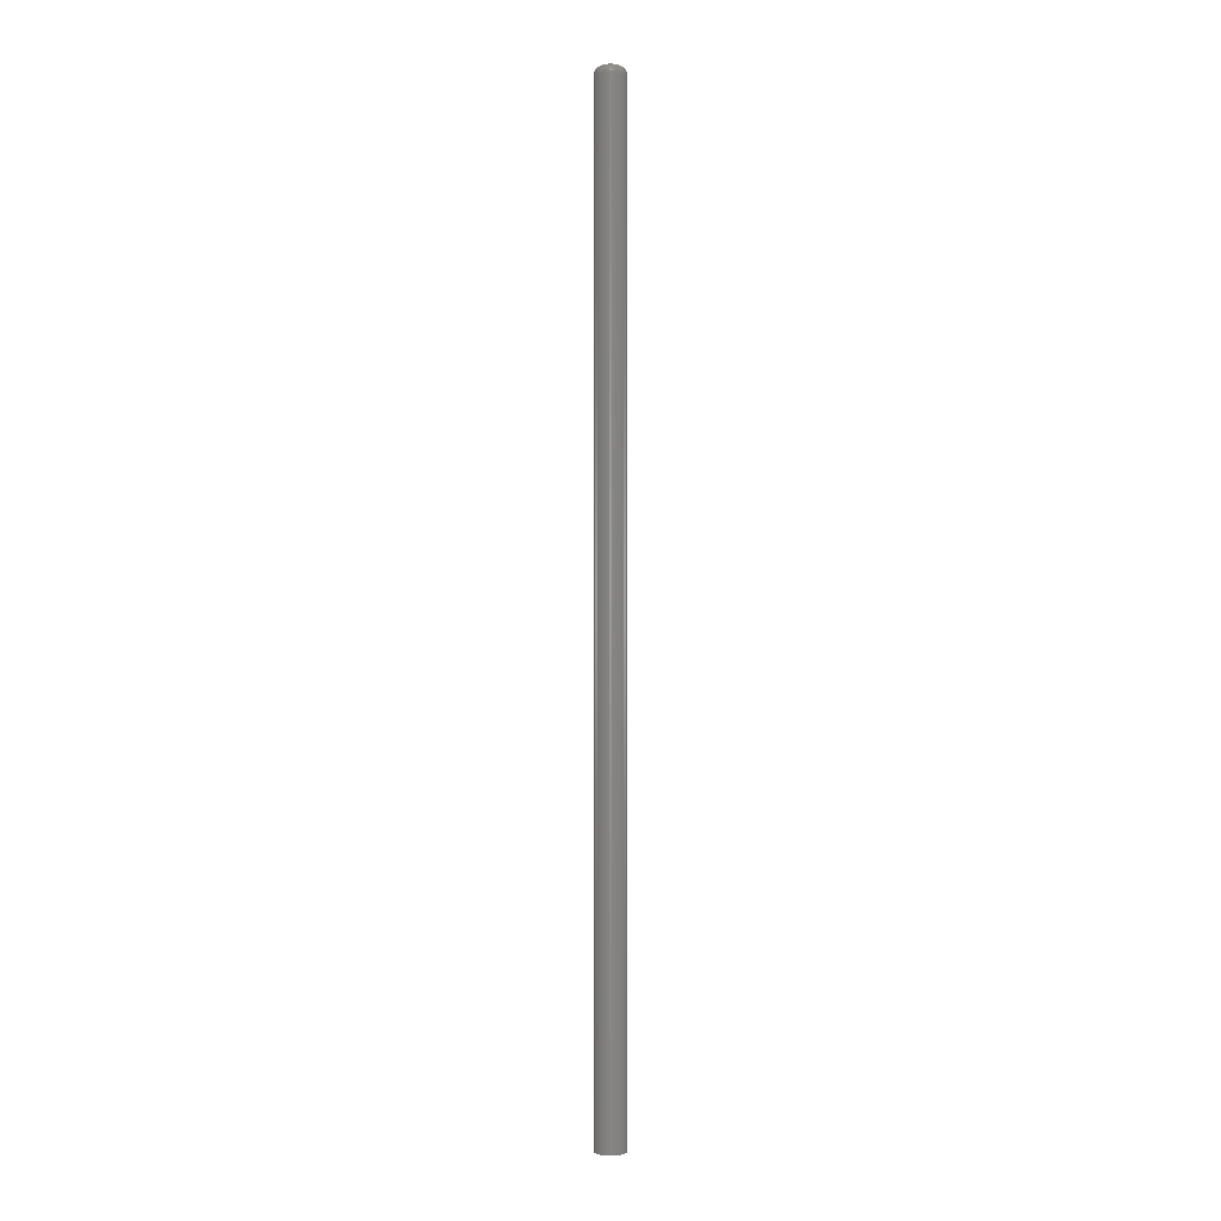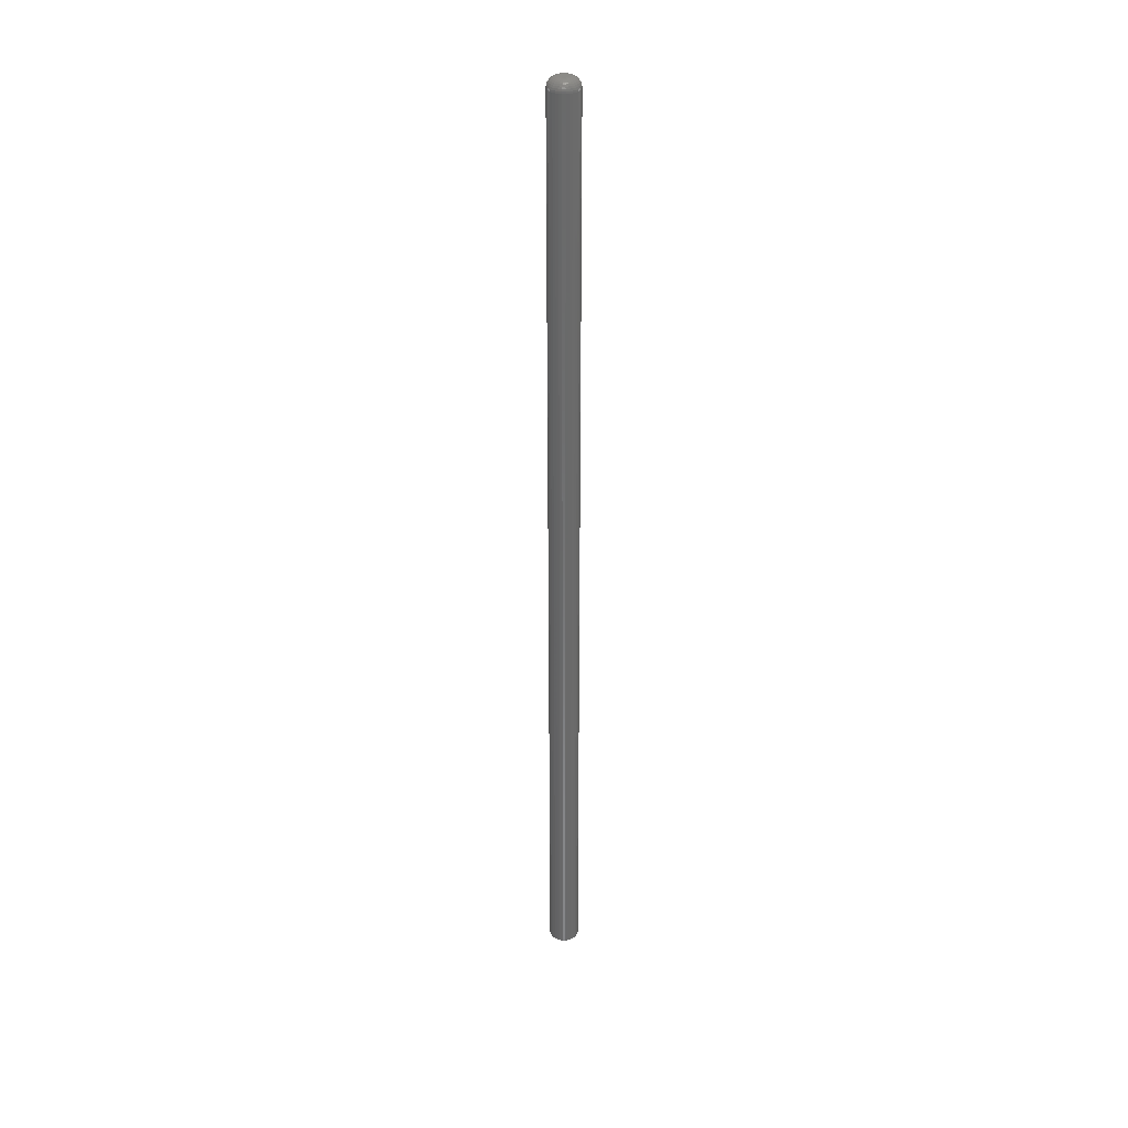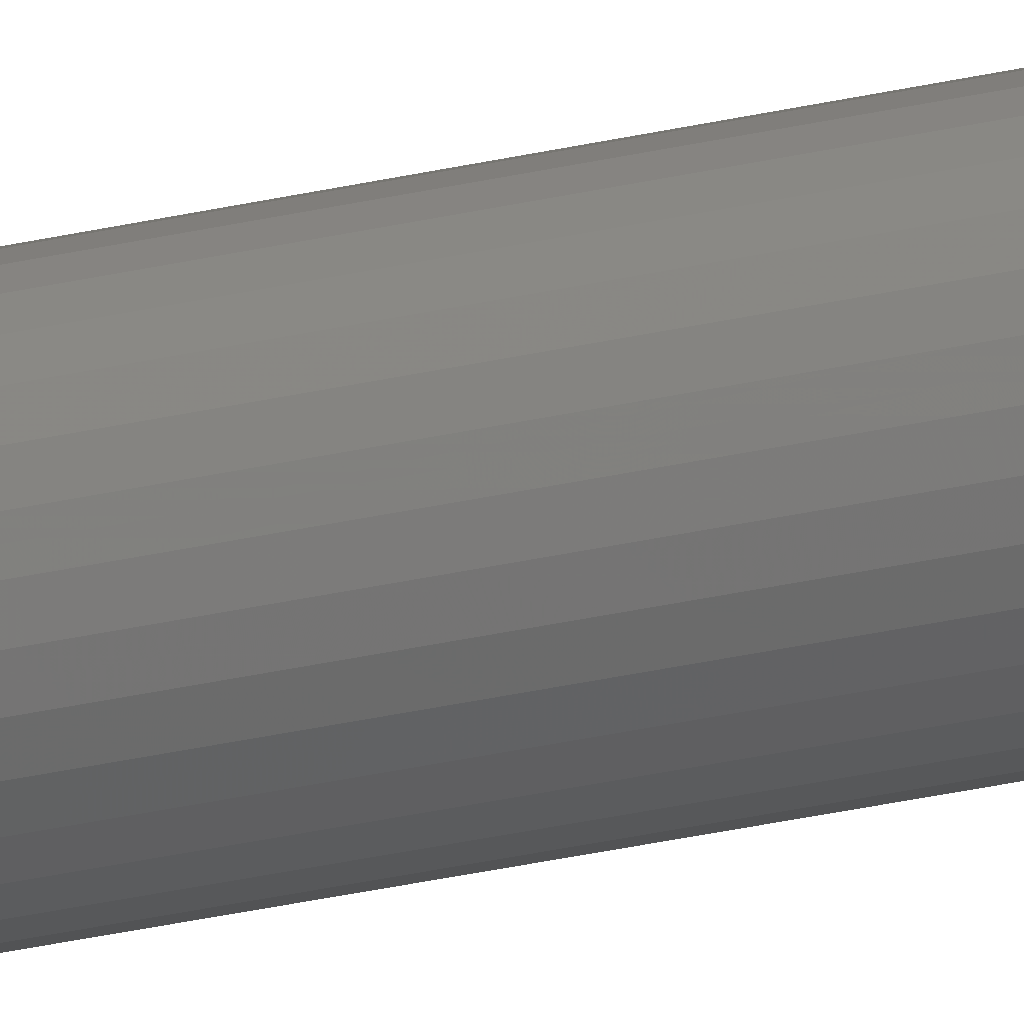
<metadata>
{"format":"stl","ext":"stl","renderer":"f3d","projection":"perspective","resolution":1024,"background":"white","views":[{"elev":0.9,"azim":-17.1,"up":"+Z"},{"elev":33.4,"azim":50.8,"up":"+Z"},{"elev":-23.8,"azim":113.0,"up":"+Y"}]}
</metadata>
<code>
# stl→obj: 302 verts, 600 faces
v 0.004276 -3.595e-19 0.75
v 0.003877 0.001748 0.75
v -0.003783 -2.458e-18 0.75
v -0.003384 -0.001748 0.75
v 0.003877 -0.001748 0.75
v -0.003384 0.001748 0.75
v 0.002759 0.00315 0.75
v 0.001143 0.003929 0.75
v -0.00065 0.003929 0.75
v -0.002266 0.00315 0.75
v -0.002266 -0.00315 0.75
v -0.00065 -0.003929 0.75
v 0.001143 -0.003929 0.75
v 0.002759 -0.00315 0.75
v 0.01209 0 0
v 0.01209 -1.342e-17 0.7422
v 0.01186 -0.00231 0
v 0.01186 -0.00231 0.7422
v 0.01119 -0.004532 0
v 0.01119 -0.004532 0.7422
v 0.01009 -0.006579 0
v 0.01009 -0.006579 0.7422
v 0.00862 -0.008374 0
v 0.00862 -0.008374 0.7422
v 0.006826 -0.009846 0
v 0.006826 -0.009846 0.7422
v 0.004778 -0.01094 0
v 0.004778 -0.01094 0.7422
v 0.002557 -0.01161 0
v 0.002557 -0.01161 0.7422
v 0.0002467 -0.01184 0
v 0.0002467 -0.01184 0.7422
v -0.002064 -0.01161 0
v -0.002064 -0.01161 0.7422
v -0.004285 -0.01094 0
v -0.004285 -0.01094 0.7422
v -0.006332 -0.009846 0
v -0.006332 -0.009846 0.7422
v -0.008127 -0.008374 0
v -0.008127 -0.008374 0.7422
v -0.0096 -0.006579 0
v -0.0096 -0.006579 0.7422
v -0.01069 -0.004532 0
v -0.01069 -0.004532 0.7422
v -0.01137 -0.00231 0
v -0.01137 -0.00231 0.7422
v -0.0116 1.45e-18 0
v -0.0116 1.45e-18 0.7422
v -0.01137 0.00231 0
v -0.01137 0.00231 0.7422
v -0.01069 0.004532 0
v -0.01069 0.004532 0.7422
v -0.0096 0.006579 0
v -0.0096 0.006579 0.7422
v -0.008127 0.008374 0
v -0.008127 0.008374 0.7422
v -0.006332 0.009846 0
v -0.006332 0.009846 0.7422
v -0.004285 0.01094 0
v -0.004285 0.01094 0.7422
v -0.002064 0.01161 0
v -0.002064 0.01161 0.7422
v 0.0002467 0.01184 0
v 0.0002467 0.01184 0.7422
v 0.002557 0.01161 0
v 0.002557 0.01161 0.7422
v 0.004778 0.01094 0
v 0.004778 0.01094 0.7422
v 0.006826 0.009846 0
v 0.006826 0.009846 0.7422
v 0.00862 0.008374 0
v 0.00862 0.008374 0.7422
v 0.01009 0.006579 0
v 0.01009 0.006579 0.7422
v 0.01119 0.004532 0
v 0.01119 0.004532 0.7422
v 0.01186 0.00231 0
v 0.01186 0.00231 0.7422
v -0.0052 0.001083 0.7498
v 0.005694 0.001083 0.7498
v 0.004864 0.003085 0.7498
v 0.002372 0.005131 0.7498
v 0.0002467 0.005554 0.7498
v -0.001879 0.005131 0.7498
v -0.00368 0.003927 0.7498
v -0.01122 0.002281 0.7437
v -0.01145 8.674e-19 0.7437
v -0.01078 0.002194 0.7452
v -0.011 1.735e-18 0.7452
v -0.01008 0.002053 0.7465
v -0.01028 8.674e-19 0.7465
v -0.009124 0.001864 0.7477
v -0.009307 8.674e-19 0.7477
v -0.007962 0.001633 0.7487
v -0.008123 1.301e-18 0.7487
v -0.006638 0.001369 0.7494
v -0.006773 8.674e-19 0.7494
v -0.005307 8.674e-19 0.7498
v 0.01194 -1.648e-17 0.7437
v 0.01171 0.002281 0.7437
v 0.01149 -1.648e-17 0.7452
v 0.01128 0.002194 0.7452
v 0.01077 -1.475e-17 0.7465
v 0.01057 0.002053 0.7465
v 0.009801 -1.388e-17 0.7477
v 0.009617 0.001864 0.7477
v 0.008617 -1.214e-17 0.7487
v 0.008456 0.001633 0.7487
v 0.007266 -9.107e-18 0.7494
v 0.007131 0.001369 0.7494
v 0.0058 -7.806e-18 0.7498
v 0.01105 0.004474 0.7437
v 0.01064 0.004304 0.7452
v 0.009971 0.004028 0.7465
v 0.009073 0.003656 0.7477
v 0.00798 0.003203 0.7487
v 0.006732 0.002686 0.7494
v 0.005378 0.002125 0.7498
v 0.009968 0.006496 0.7437
v 0.009599 0.006249 0.7452
v 0.008998 0.005848 0.7465
v 0.00819 0.005308 0.7477
v 0.007206 0.00465 0.7487
v 0.006083 0.0039 0.7494
v 0.008514 0.008267 0.7437
v 0.0082 0.007953 0.7452
v 0.007689 0.007443 0.7465
v 0.007002 0.006756 0.7477
v 0.006165 0.005918 0.7487
v 0.00521 0.004963 0.7494
v 0.004174 0.003927 0.7498
v 0.006742 0.009722 0.7437
v 0.006495 0.009352 0.7452
v 0.006094 0.008752 0.7465
v 0.005555 0.007944 0.7477
v 0.004897 0.006959 0.7487
v 0.004146 0.005836 0.7494
v 0.003332 0.004618 0.7498
v 0.004721 0.0108 0.7437
v 0.004551 0.01039 0.7452
v 0.004275 0.009724 0.7465
v 0.003903 0.008827 0.7477
v 0.00345 0.007733 0.7487
v 0.002933 0.006485 0.7494
v 0.002528 0.01147 0.7437
v 0.002441 0.01103 0.7452
v 0.0023 0.01032 0.7465
v 0.002111 0.00937 0.7477
v 0.00188 0.008209 0.7487
v 0.001616 0.006884 0.7494
v 0.00133 0.005447 0.7498
v 0.0002467 0.01169 0.7437
v 0.0002467 0.01125 0.7452
v 0.0002467 0.01053 0.7465
v 0.0002467 0.009554 0.7477
v 0.0002467 0.00837 0.7487
v 0.0002467 0.007019 0.7494
v -0.002034 0.01147 0.7437
v -0.001948 0.01103 0.7452
v -0.001807 0.01032 0.7465
v -0.001617 0.00937 0.7477
v -0.001386 0.008209 0.7487
v -0.001123 0.006884 0.7494
v -0.0008368 0.005447 0.7498
v -0.004228 0.0108 0.7437
v -0.004057 0.01039 0.7452
v -0.003781 0.009724 0.7465
v -0.003409 0.008827 0.7477
v -0.002956 0.007733 0.7487
v -0.002439 0.006485 0.7494
v -0.006249 0.009722 0.7437
v -0.006002 0.009352 0.7452
v -0.005601 0.008752 0.7465
v -0.005061 0.007944 0.7477
v -0.004403 0.006959 0.7487
v -0.003653 0.005836 0.7494
v -0.002839 0.004618 0.7498
v -0.008021 0.008267 0.7437
v -0.007706 0.007953 0.7452
v -0.007196 0.007443 0.7465
v -0.006509 0.006756 0.7477
v -0.005672 0.005918 0.7487
v -0.004717 0.004963 0.7494
v -0.009475 0.006496 0.7437
v -0.009105 0.006249 0.7452
v -0.008505 0.005848 0.7465
v -0.007697 0.005308 0.7477
v -0.006713 0.00465 0.7487
v -0.00559 0.0039 0.7494
v -0.004371 0.003085 0.7498
v -0.01056 0.004474 0.7437
v -0.01014 0.004304 0.7452
v -0.009478 0.004028 0.7465
v -0.00858 0.003656 0.7477
v -0.007486 0.003203 0.7487
v -0.006238 0.002686 0.7494
v -0.004884 0.002125 0.7498
v 0.005694 -0.001083 0.7498
v -0.0052 -0.001083 0.7498
v -0.004371 -0.003085 0.7498
v -0.001879 -0.005131 0.7498
v 0.0002467 -0.005554 0.7498
v 0.002372 -0.005131 0.7498
v 0.004174 -0.003927 0.7498
v 0.01171 -0.002281 0.7437
v 0.01128 -0.002194 0.7452
v 0.01057 -0.002053 0.7465
v 0.009617 -0.001864 0.7477
v 0.008456 -0.001633 0.7487
v 0.007131 -0.001369 0.7494
v -0.01122 -0.002281 0.7437
v -0.01078 -0.002194 0.7452
v -0.01008 -0.002053 0.7465
v -0.009124 -0.001864 0.7477
v -0.007962 -0.001633 0.7487
v -0.006638 -0.001369 0.7494
v -0.01056 -0.004474 0.7437
v -0.01014 -0.004304 0.7452
v -0.009478 -0.004028 0.7465
v -0.00858 -0.003656 0.7477
v -0.007486 -0.003203 0.7487
v -0.006238 -0.002686 0.7494
v -0.004884 -0.002125 0.7498
v -0.009475 -0.006496 0.7437
v -0.009105 -0.006249 0.7452
v -0.008505 -0.005848 0.7465
v -0.007697 -0.005308 0.7477
v -0.006713 -0.00465 0.7487
v -0.00559 -0.0039 0.7494
v -0.008021 -0.008267 0.7437
v -0.007706 -0.007953 0.7452
v -0.007196 -0.007443 0.7465
v -0.006509 -0.006756 0.7477
v -0.005672 -0.005918 0.7487
v -0.004717 -0.004963 0.7494
v -0.00368 -0.003927 0.7498
v -0.006249 -0.009722 0.7437
v -0.006002 -0.009352 0.7452
v -0.005601 -0.008752 0.7465
v -0.005061 -0.007944 0.7477
v -0.004403 -0.006959 0.7487
v -0.003653 -0.005836 0.7494
v -0.002839 -0.004618 0.7498
v -0.004228 -0.0108 0.7437
v -0.004057 -0.01039 0.7452
v -0.003781 -0.009724 0.7465
v -0.003409 -0.008827 0.7477
v -0.002956 -0.007733 0.7487
v -0.002439 -0.006485 0.7494
v -0.002034 -0.01147 0.7437
v -0.001948 -0.01103 0.7452
v -0.001807 -0.01032 0.7465
v -0.001617 -0.00937 0.7477
v -0.001386 -0.008209 0.7487
v -0.001123 -0.006884 0.7494
v -0.0008368 -0.005447 0.7498
v 0.0002467 -0.01169 0.7437
v 0.0002467 -0.01125 0.7452
v 0.0002467 -0.01053 0.7465
v 0.0002467 -0.009554 0.7477
v 0.0002467 -0.00837 0.7487
v 0.0002467 -0.007019 0.7494
v 0.002528 -0.01147 0.7437
v 0.002441 -0.01103 0.7452
v 0.0023 -0.01032 0.7465
v 0.002111 -0.00937 0.7477
v 0.00188 -0.008209 0.7487
v 0.001616 -0.006884 0.7494
v 0.00133 -0.005447 0.7498
v 0.004721 -0.0108 0.7437
v 0.004551 -0.01039 0.7452
v 0.004275 -0.009724 0.7465
v 0.003903 -0.008827 0.7477
v 0.00345 -0.007733 0.7487
v 0.002933 -0.006485 0.7494
v 0.006742 -0.009722 0.7437
v 0.006495 -0.009352 0.7452
v 0.006094 -0.008752 0.7465
v 0.005555 -0.007944 0.7477
v 0.004897 -0.006959 0.7487
v 0.004146 -0.005836 0.7494
v 0.003332 -0.004618 0.7498
v 0.008514 -0.008267 0.7437
v 0.0082 -0.007953 0.7452
v 0.007689 -0.007443 0.7465
v 0.007002 -0.006756 0.7477
v 0.006165 -0.005918 0.7487
v 0.00521 -0.004963 0.7494
v 0.009968 -0.006496 0.7437
v 0.009599 -0.006249 0.7452
v 0.008998 -0.005848 0.7465
v 0.00819 -0.005308 0.7477
v 0.007206 -0.00465 0.7487
v 0.006083 -0.0039 0.7494
v 0.004864 -0.003085 0.7498
v 0.01105 -0.004474 0.7437
v 0.01064 -0.004304 0.7452
v 0.009971 -0.004028 0.7465
v 0.009073 -0.003656 0.7477
v 0.00798 -0.003203 0.7487
v 0.006732 -0.002686 0.7494
v 0.005378 -0.002125 0.7498
f 1 2 3
f 1 3 4
f 1 4 5
f 6 3 2
f 6 2 7
f 6 7 8
f 6 8 9
f 6 9 10
f 5 4 11
f 5 11 12
f 5 12 13
f 5 13 14
f 15 16 17
f 17 16 18
f 17 18 19
f 19 18 20
f 19 20 21
f 21 20 22
f 21 22 23
f 23 22 24
f 23 24 25
f 25 24 26
f 25 26 27
f 27 26 28
f 27 28 29
f 29 28 30
f 29 30 31
f 31 30 32
f 31 32 33
f 33 32 34
f 33 34 35
f 35 34 36
f 35 36 37
f 37 36 38
f 37 38 39
f 39 38 40
f 39 40 41
f 41 40 42
f 41 42 43
f 43 42 44
f 43 44 45
f 45 44 46
f 45 46 47
f 47 46 48
f 47 48 49
f 49 48 50
f 49 50 51
f 51 50 52
f 51 52 53
f 53 52 54
f 53 54 55
f 55 54 56
f 55 56 57
f 57 56 58
f 57 58 59
f 59 58 60
f 59 60 61
f 61 60 62
f 61 62 63
f 63 62 64
f 63 64 65
f 65 64 66
f 65 66 67
f 67 66 68
f 67 68 69
f 69 68 70
f 69 70 71
f 71 70 72
f 71 72 73
f 73 72 74
f 73 74 75
f 75 74 76
f 75 76 77
f 77 76 78
f 77 78 15
f 15 78 16
f 3 6 79
f 1 80 2
f 7 2 81
f 82 8 7
f 83 9 8
f 84 10 9
f 6 10 85
f 50 48 86
f 86 48 87
f 86 87 88
f 88 87 89
f 88 89 90
f 90 89 91
f 90 91 92
f 92 91 93
f 92 93 94
f 94 93 95
f 94 95 96
f 96 95 97
f 96 97 79
f 79 97 98
f 79 98 3
f 16 78 99
f 99 78 100
f 99 100 101
f 101 100 102
f 101 102 103
f 103 102 104
f 103 104 105
f 105 104 106
f 105 106 107
f 107 106 108
f 107 108 109
f 109 108 110
f 109 110 111
f 111 110 80
f 111 80 1
f 78 76 100
f 100 76 112
f 100 112 102
f 102 112 113
f 102 113 104
f 104 113 114
f 104 114 106
f 106 114 115
f 106 115 108
f 108 115 116
f 108 116 110
f 110 116 117
f 110 117 80
f 80 117 118
f 80 118 2
f 76 74 112
f 112 74 119
f 112 119 113
f 113 119 120
f 113 120 114
f 114 120 121
f 114 121 115
f 115 121 122
f 115 122 116
f 116 122 123
f 116 123 117
f 117 123 124
f 117 124 118
f 118 124 81
f 118 81 2
f 74 72 119
f 119 72 125
f 119 125 120
f 120 125 126
f 120 126 121
f 121 126 127
f 121 127 122
f 122 127 128
f 122 128 123
f 123 128 129
f 123 129 124
f 124 129 130
f 124 130 81
f 81 130 131
f 81 131 7
f 72 70 125
f 125 70 132
f 125 132 126
f 126 132 133
f 126 133 127
f 127 133 134
f 127 134 128
f 128 134 135
f 128 135 129
f 129 135 136
f 129 136 130
f 130 136 137
f 130 137 131
f 131 137 138
f 131 138 7
f 70 68 132
f 132 68 139
f 132 139 133
f 133 139 140
f 133 140 134
f 134 140 141
f 134 141 135
f 135 141 142
f 135 142 136
f 136 142 143
f 136 143 137
f 137 143 144
f 137 144 138
f 138 144 82
f 138 82 7
f 68 66 139
f 139 66 145
f 139 145 140
f 140 145 146
f 140 146 141
f 141 146 147
f 141 147 142
f 142 147 148
f 142 148 143
f 143 148 149
f 143 149 144
f 144 149 150
f 144 150 82
f 82 150 151
f 82 151 8
f 66 64 145
f 145 64 152
f 145 152 146
f 146 152 153
f 146 153 147
f 147 153 154
f 147 154 148
f 148 154 155
f 148 155 149
f 149 155 156
f 149 156 150
f 150 156 157
f 150 157 151
f 151 157 83
f 151 83 8
f 64 62 152
f 152 62 158
f 152 158 153
f 153 158 159
f 153 159 154
f 154 159 160
f 154 160 155
f 155 160 161
f 155 161 156
f 156 161 162
f 156 162 157
f 157 162 163
f 157 163 83
f 83 163 164
f 83 164 9
f 62 60 158
f 158 60 165
f 158 165 159
f 159 165 166
f 159 166 160
f 160 166 167
f 160 167 161
f 161 167 168
f 161 168 162
f 162 168 169
f 162 169 163
f 163 169 170
f 163 170 164
f 164 170 84
f 164 84 9
f 60 58 165
f 165 58 171
f 165 171 166
f 166 171 172
f 166 172 167
f 167 172 173
f 167 173 168
f 168 173 174
f 168 174 169
f 169 174 175
f 169 175 170
f 170 175 176
f 170 176 84
f 84 176 177
f 84 177 10
f 58 56 171
f 171 56 178
f 171 178 172
f 172 178 179
f 172 179 173
f 173 179 180
f 173 180 174
f 174 180 181
f 174 181 175
f 175 181 182
f 175 182 176
f 176 182 183
f 176 183 177
f 177 183 85
f 177 85 10
f 56 54 178
f 178 54 184
f 178 184 179
f 179 184 185
f 179 185 180
f 180 185 186
f 180 186 181
f 181 186 187
f 181 187 182
f 182 187 188
f 182 188 183
f 183 188 189
f 183 189 85
f 85 189 190
f 85 190 6
f 54 52 184
f 184 52 191
f 184 191 185
f 185 191 192
f 185 192 186
f 186 192 193
f 186 193 187
f 187 193 194
f 187 194 188
f 188 194 195
f 188 195 189
f 189 195 196
f 189 196 190
f 190 196 197
f 190 197 6
f 52 50 191
f 191 50 86
f 191 86 192
f 192 86 88
f 192 88 193
f 193 88 90
f 193 90 194
f 194 90 92
f 194 92 195
f 195 92 94
f 195 94 196
f 196 94 96
f 196 96 197
f 197 96 79
f 197 79 6
f 1 5 198
f 3 199 4
f 11 4 200
f 201 12 11
f 202 13 12
f 203 14 13
f 5 14 204
f 18 16 205
f 205 16 99
f 205 99 206
f 206 99 101
f 206 101 207
f 207 101 103
f 207 103 208
f 208 103 105
f 208 105 209
f 209 105 107
f 209 107 210
f 210 107 109
f 210 109 198
f 198 109 111
f 198 111 1
f 48 46 87
f 87 46 211
f 87 211 89
f 89 211 212
f 89 212 91
f 91 212 213
f 91 213 93
f 93 213 214
f 93 214 95
f 95 214 215
f 95 215 97
f 97 215 216
f 97 216 98
f 98 216 199
f 98 199 3
f 46 44 211
f 211 44 217
f 211 217 212
f 212 217 218
f 212 218 213
f 213 218 219
f 213 219 214
f 214 219 220
f 214 220 215
f 215 220 221
f 215 221 216
f 216 221 222
f 216 222 199
f 199 222 223
f 199 223 4
f 44 42 217
f 217 42 224
f 217 224 218
f 218 224 225
f 218 225 219
f 219 225 226
f 219 226 220
f 220 226 227
f 220 227 221
f 221 227 228
f 221 228 222
f 222 228 229
f 222 229 223
f 223 229 200
f 223 200 4
f 42 40 224
f 224 40 230
f 224 230 225
f 225 230 231
f 225 231 226
f 226 231 232
f 226 232 227
f 227 232 233
f 227 233 228
f 228 233 234
f 228 234 229
f 229 234 235
f 229 235 200
f 200 235 236
f 200 236 11
f 40 38 230
f 230 38 237
f 230 237 231
f 231 237 238
f 231 238 232
f 232 238 239
f 232 239 233
f 233 239 240
f 233 240 234
f 234 240 241
f 234 241 235
f 235 241 242
f 235 242 236
f 236 242 243
f 236 243 11
f 38 36 237
f 237 36 244
f 237 244 238
f 238 244 245
f 238 245 239
f 239 245 246
f 239 246 240
f 240 246 247
f 240 247 241
f 241 247 248
f 241 248 242
f 242 248 249
f 242 249 243
f 243 249 201
f 243 201 11
f 36 34 244
f 244 34 250
f 244 250 245
f 245 250 251
f 245 251 246
f 246 251 252
f 246 252 247
f 247 252 253
f 247 253 248
f 248 253 254
f 248 254 249
f 249 254 255
f 249 255 201
f 201 255 256
f 201 256 12
f 34 32 250
f 250 32 257
f 250 257 251
f 251 257 258
f 251 258 252
f 252 258 259
f 252 259 253
f 253 259 260
f 253 260 254
f 254 260 261
f 254 261 255
f 255 261 262
f 255 262 256
f 256 262 202
f 256 202 12
f 32 30 257
f 257 30 263
f 257 263 258
f 258 263 264
f 258 264 259
f 259 264 265
f 259 265 260
f 260 265 266
f 260 266 261
f 261 266 267
f 261 267 262
f 262 267 268
f 262 268 202
f 202 268 269
f 202 269 13
f 30 28 263
f 263 28 270
f 263 270 264
f 264 270 271
f 264 271 265
f 265 271 272
f 265 272 266
f 266 272 273
f 266 273 267
f 267 273 274
f 267 274 268
f 268 274 275
f 268 275 269
f 269 275 203
f 269 203 13
f 28 26 270
f 270 26 276
f 270 276 271
f 271 276 277
f 271 277 272
f 272 277 278
f 272 278 273
f 273 278 279
f 273 279 274
f 274 279 280
f 274 280 275
f 275 280 281
f 275 281 203
f 203 281 282
f 203 282 14
f 26 24 276
f 276 24 283
f 276 283 277
f 277 283 284
f 277 284 278
f 278 284 285
f 278 285 279
f 279 285 286
f 279 286 280
f 280 286 287
f 280 287 281
f 281 287 288
f 281 288 282
f 282 288 204
f 282 204 14
f 24 22 283
f 283 22 289
f 283 289 284
f 284 289 290
f 284 290 285
f 285 290 291
f 285 291 286
f 286 291 292
f 286 292 287
f 287 292 293
f 287 293 288
f 288 293 294
f 288 294 204
f 204 294 295
f 204 295 5
f 22 20 289
f 289 20 296
f 289 296 290
f 290 296 297
f 290 297 291
f 291 297 298
f 291 298 292
f 292 298 299
f 292 299 293
f 293 299 300
f 293 300 294
f 294 300 301
f 294 301 295
f 295 301 302
f 295 302 5
f 20 18 296
f 296 18 205
f 296 205 297
f 297 205 206
f 297 206 298
f 298 206 207
f 298 207 299
f 299 207 208
f 299 208 300
f 300 208 209
f 300 209 301
f 301 209 210
f 301 210 302
f 302 210 198
f 302 198 5
f 71 55 69
f 71 53 55
f 73 53 71
f 51 53 73
f 75 51 73
f 21 41 19
f 39 41 21
f 23 39 21
f 23 37 39
f 57 59 61
f 57 61 63
f 57 63 65
f 57 65 67
f 57 67 69
f 57 69 55
f 25 27 29
f 25 29 31
f 25 31 33
f 25 33 35
f 25 35 37
f 25 37 23
f 41 43 19
f 19 43 45
f 19 45 17
f 17 45 47
f 17 47 15
f 15 47 49
f 15 49 77
f 77 49 51
f 77 51 75

</code>
